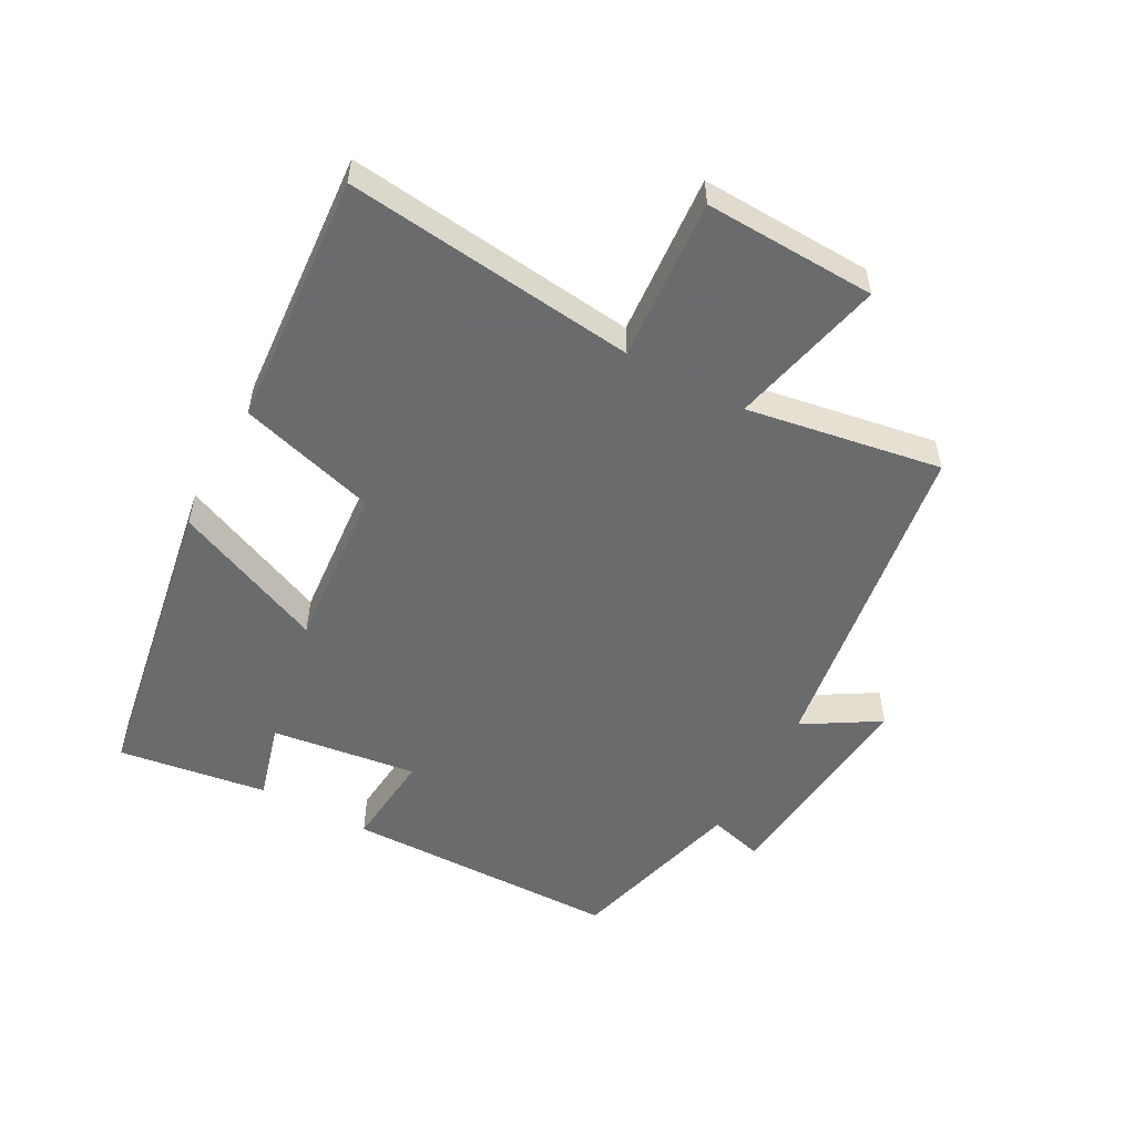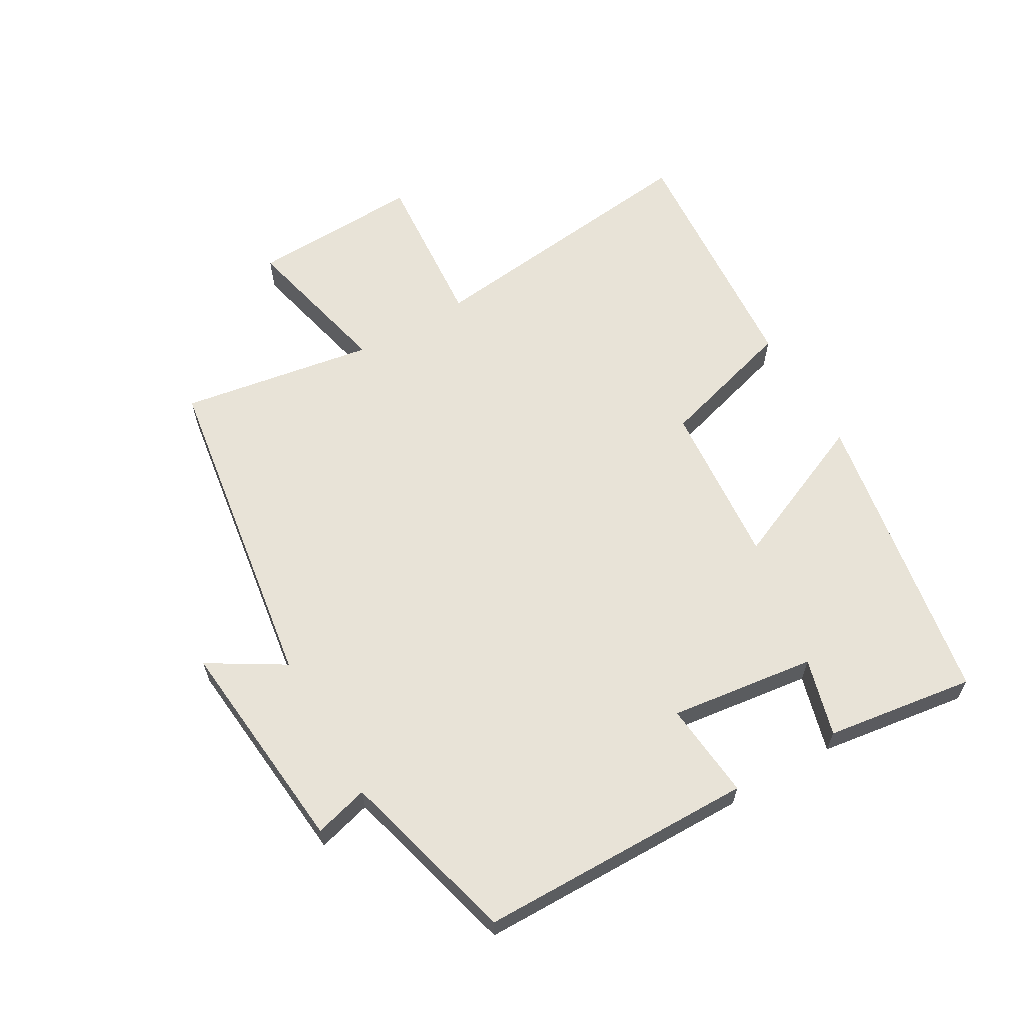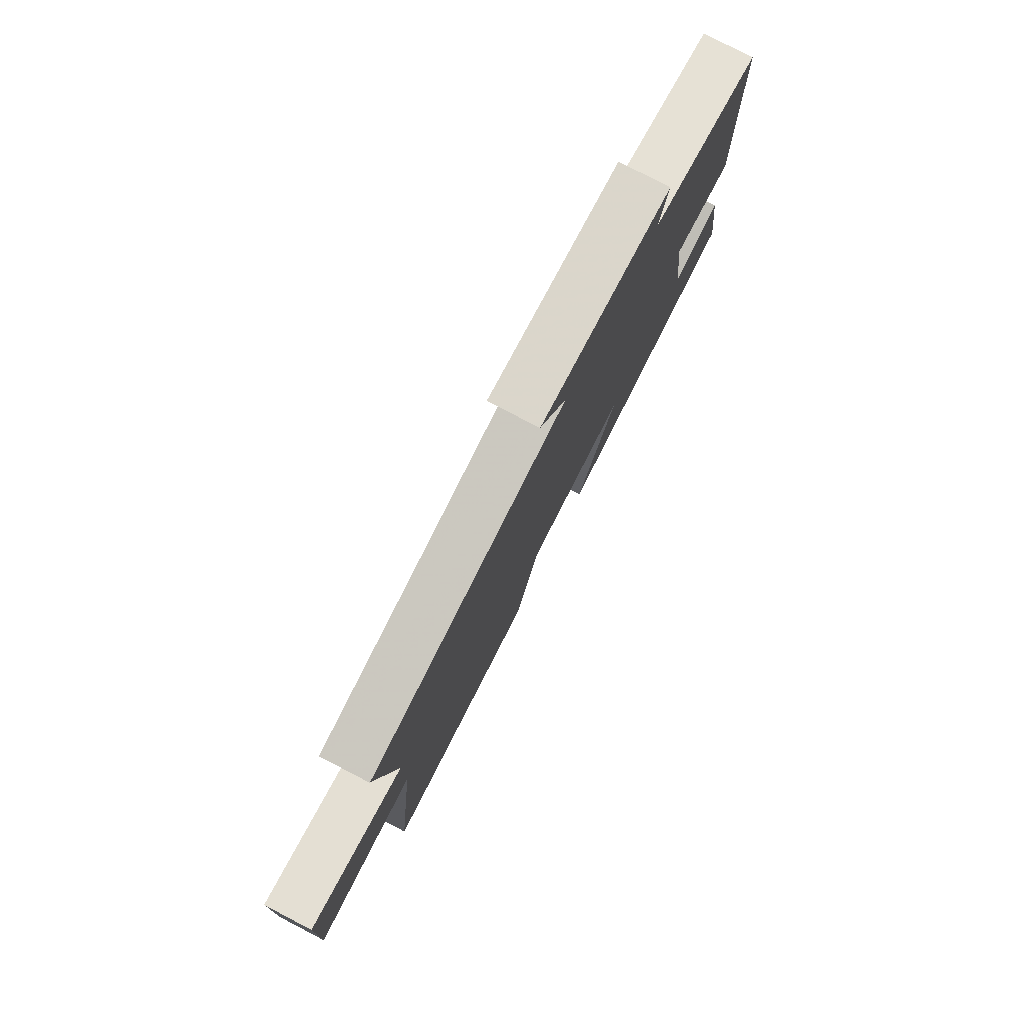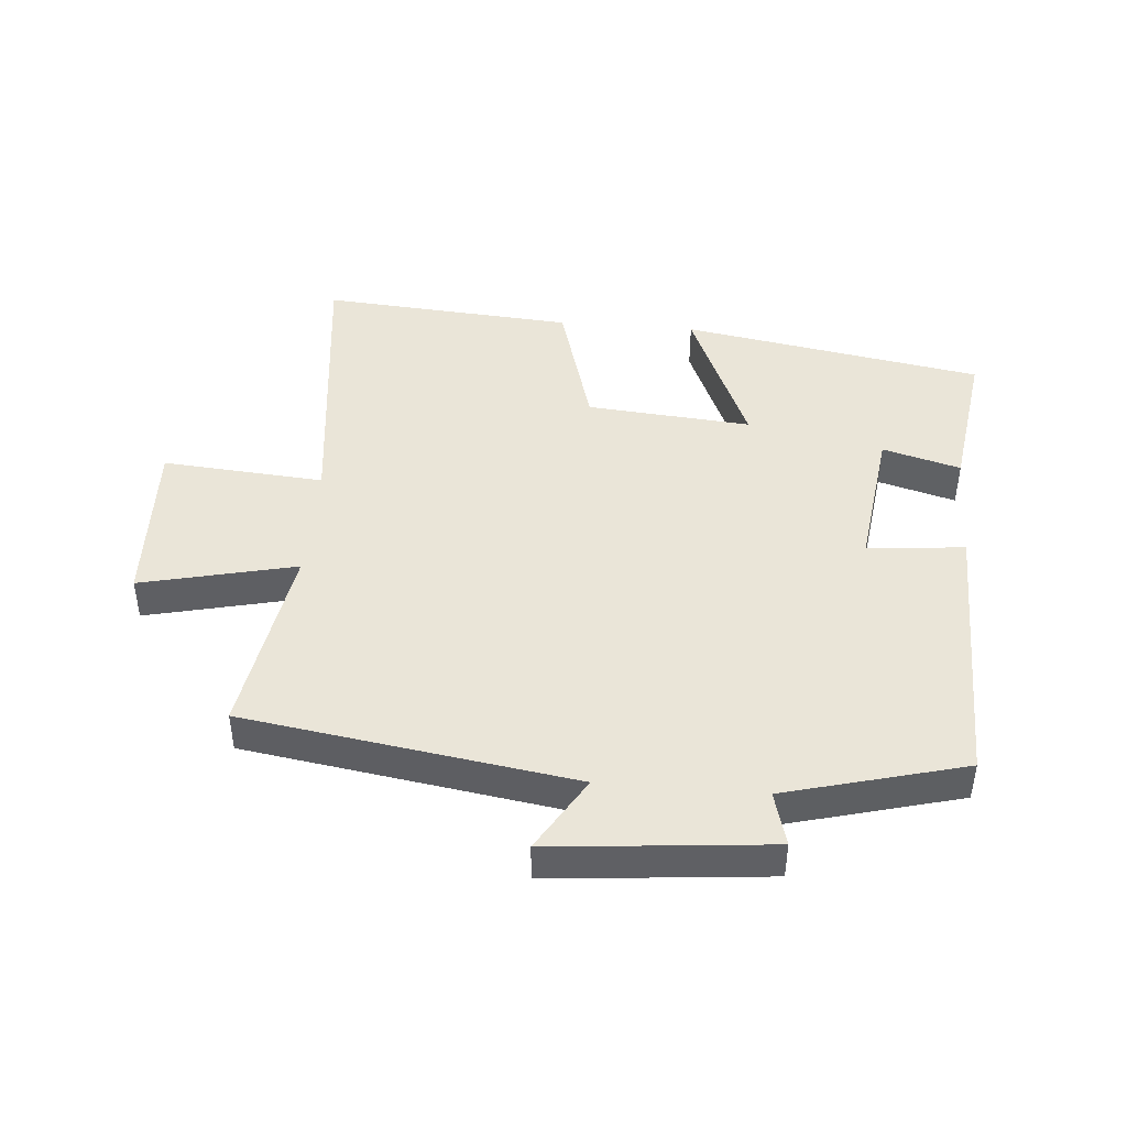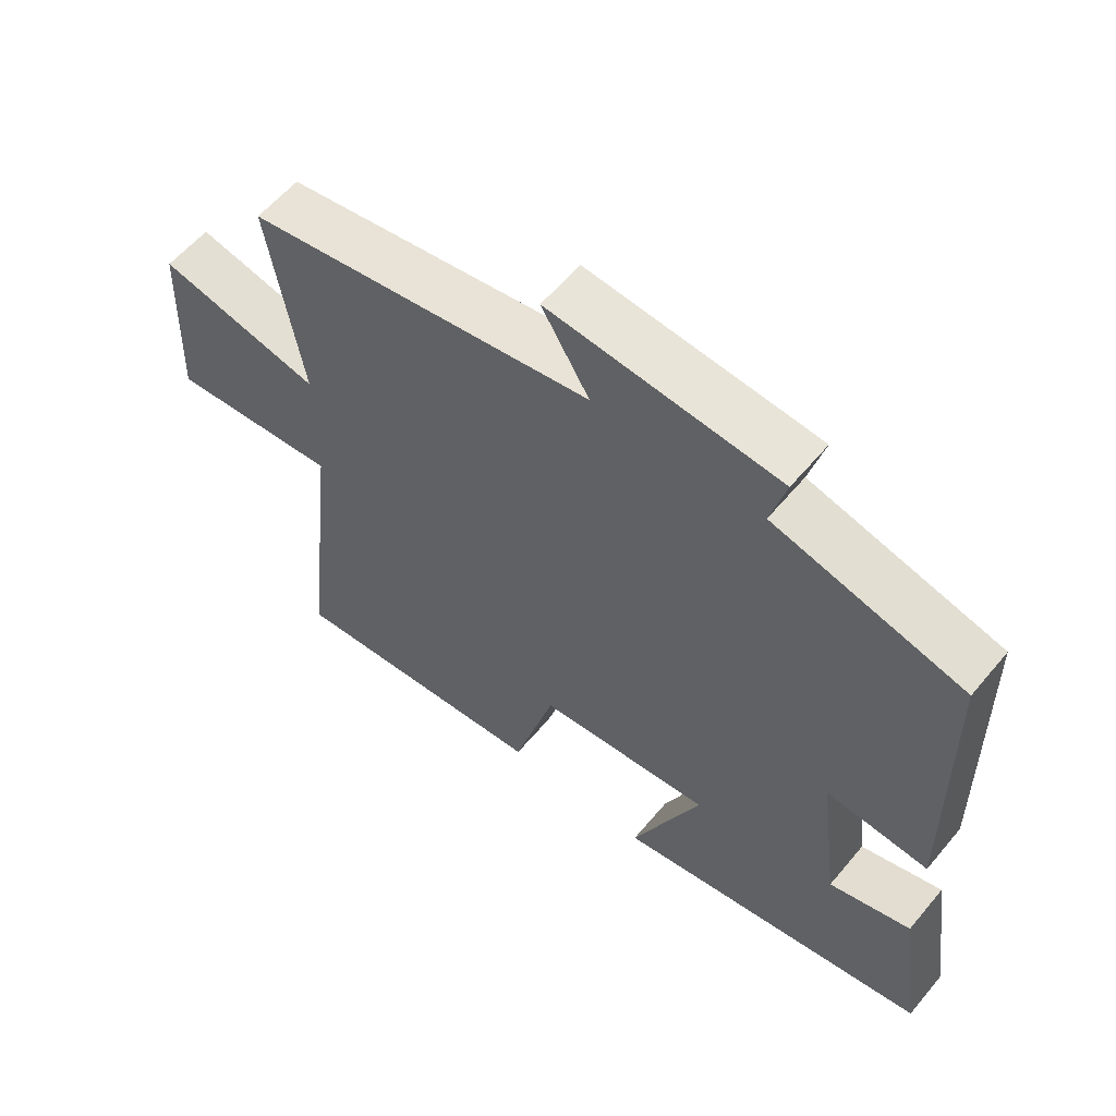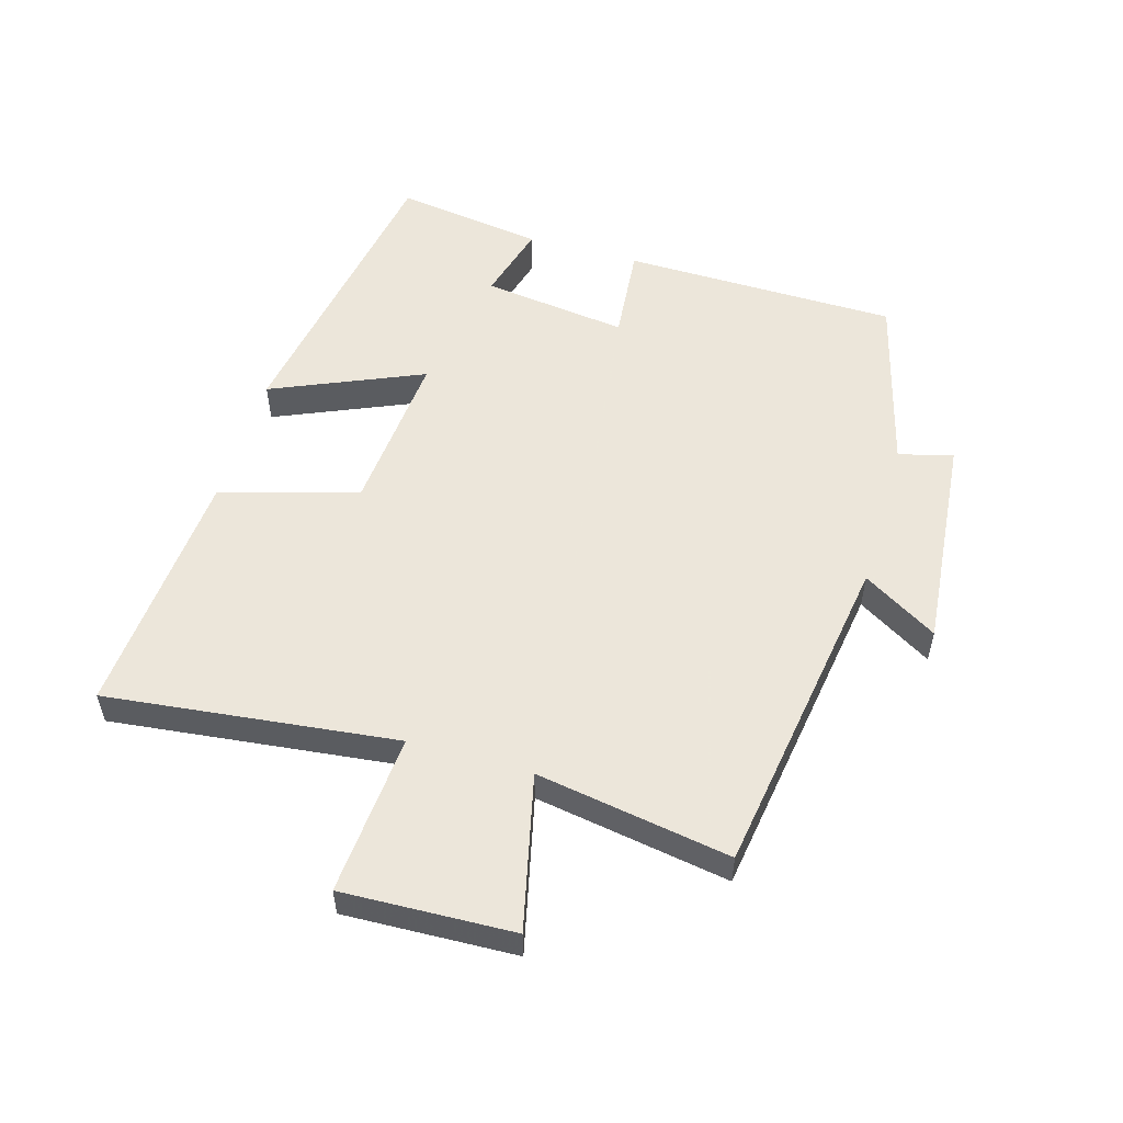
<metadata>
{"format":"obj","ext":"obj","renderer":"f3d","projection":"perspective","resolution":1024,"background":"white","views":[{"elev":-53.2,"azim":-118.6,"up":"+Y"},{"elev":62.3,"azim":59.8,"up":"+Y"},{"elev":78.9,"azim":-62.6,"up":"+Z"},{"elev":44.7,"azim":4.7,"up":"+Y"},{"elev":58.3,"azim":39.4,"up":"+Z"},{"elev":54.2,"azim":-73.8,"up":"+Y"}]}
</metadata>
<code>
v 0.494 0.07 0.426
v 0.5 0.07 -0.006
v 0.348 0.07 0.008
v 0.378 0.07 -0.22
v 0.5 0.07 -0.186
v 0.534 0.07 -0.419
v 0.062 0.07 -0.5
v 0.164 0.07 -0.263
v -0.094 0.07 -0.285
v -0.156 0.07 -0.5
v -0.552 0.07 -0.53
v -0.5 0.07 -0.075
v -0.753 0.07 -0.095
v -0.743 0.07 0.173
v -0.5 0.07 0.117
v -0.551 0.07 0.421
v -0.035 0.07 0.5
v -0.106 0.07 0.617
v 0.236 0.07 0.585
v 0.213 0.07 0.5
v 0.494 0 0.426
v 0.5 0 -0.006
v 0.348 0 0.008
v 0.378 0 -0.22
v 0.5 0 -0.186
v 0.534 0 -0.419
v 0.062 0 -0.5
v 0.164 0 -0.263
v -0.094 0 -0.285
v -0.156 0 -0.5
v -0.552 0 -0.53
v -0.5 0 -0.075
v -0.753 0 -0.095
v -0.743 0 0.173
v -0.5 0 0.117
v -0.551 0 0.421
v -0.035 0 0.5
v -0.106 0 0.617
v 0.236 0 0.585
v 0.213 0 0.5
f 17 18 19 20
f 15 16 17 20
f 15 20 1 2
f 12 13 14 15
f 9 10 11 12
f 8 9 12 15
f 6 7 8
f 4 5 6
f 4 6 8 15
f 15 2 3
f 3 4 15
f 40 39 38 37
f 40 37 36 35
f 22 21 40 35
f 35 34 33 32
f 32 31 30 29
f 35 32 29 28
f 28 27 26
f 26 25 24
f 35 28 26 24
f 23 22 35
f 35 24 23
f 1 21 22 2
f 2 22 23 3
f 3 23 24 4
f 4 24 25 5
f 5 25 26 6
f 6 26 27 7
f 7 27 28 8
f 8 28 29 9
f 9 29 30 10
f 10 30 31 11
f 11 31 32 12
f 12 32 33 13
f 13 33 34 14
f 14 34 35 15
f 15 35 36 16
f 16 36 37 17
f 17 37 38 18
f 18 38 39 19
f 19 39 40 20
f 20 40 21 1

</code>
